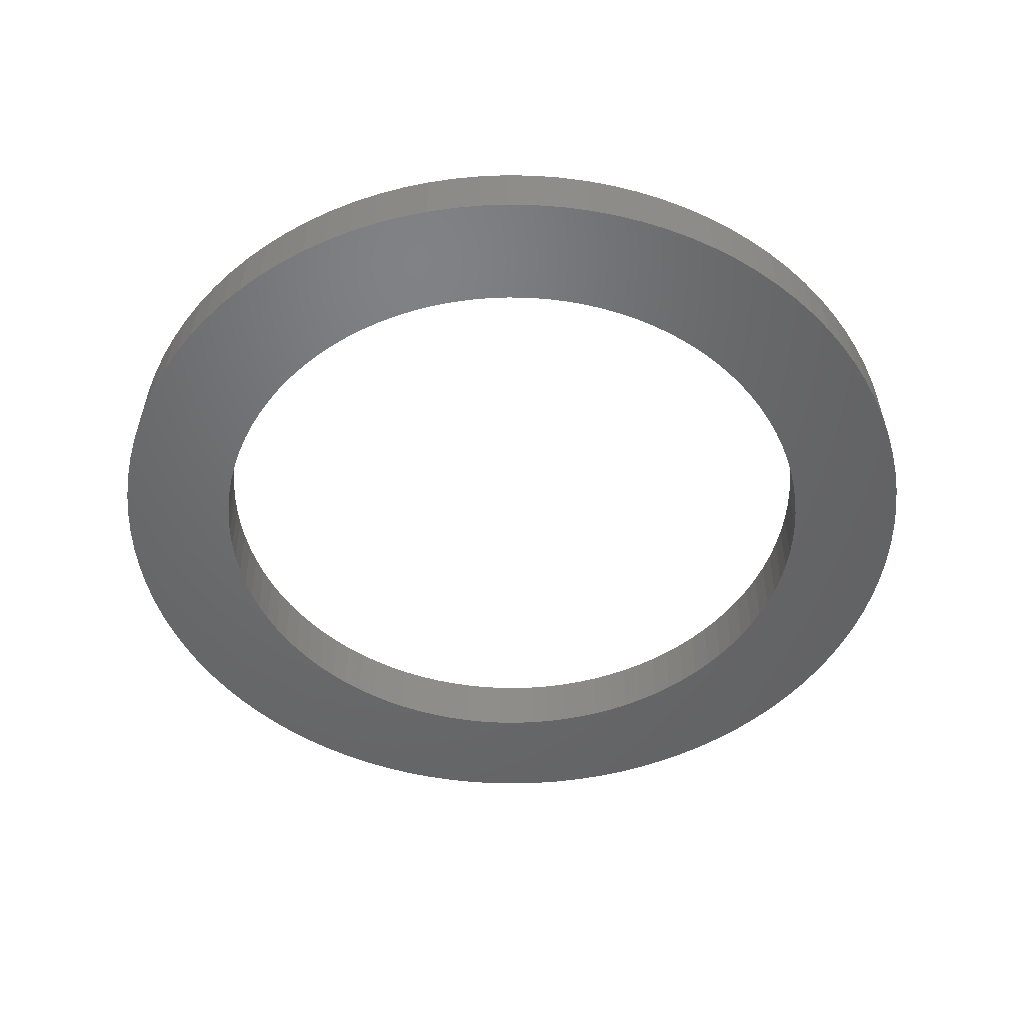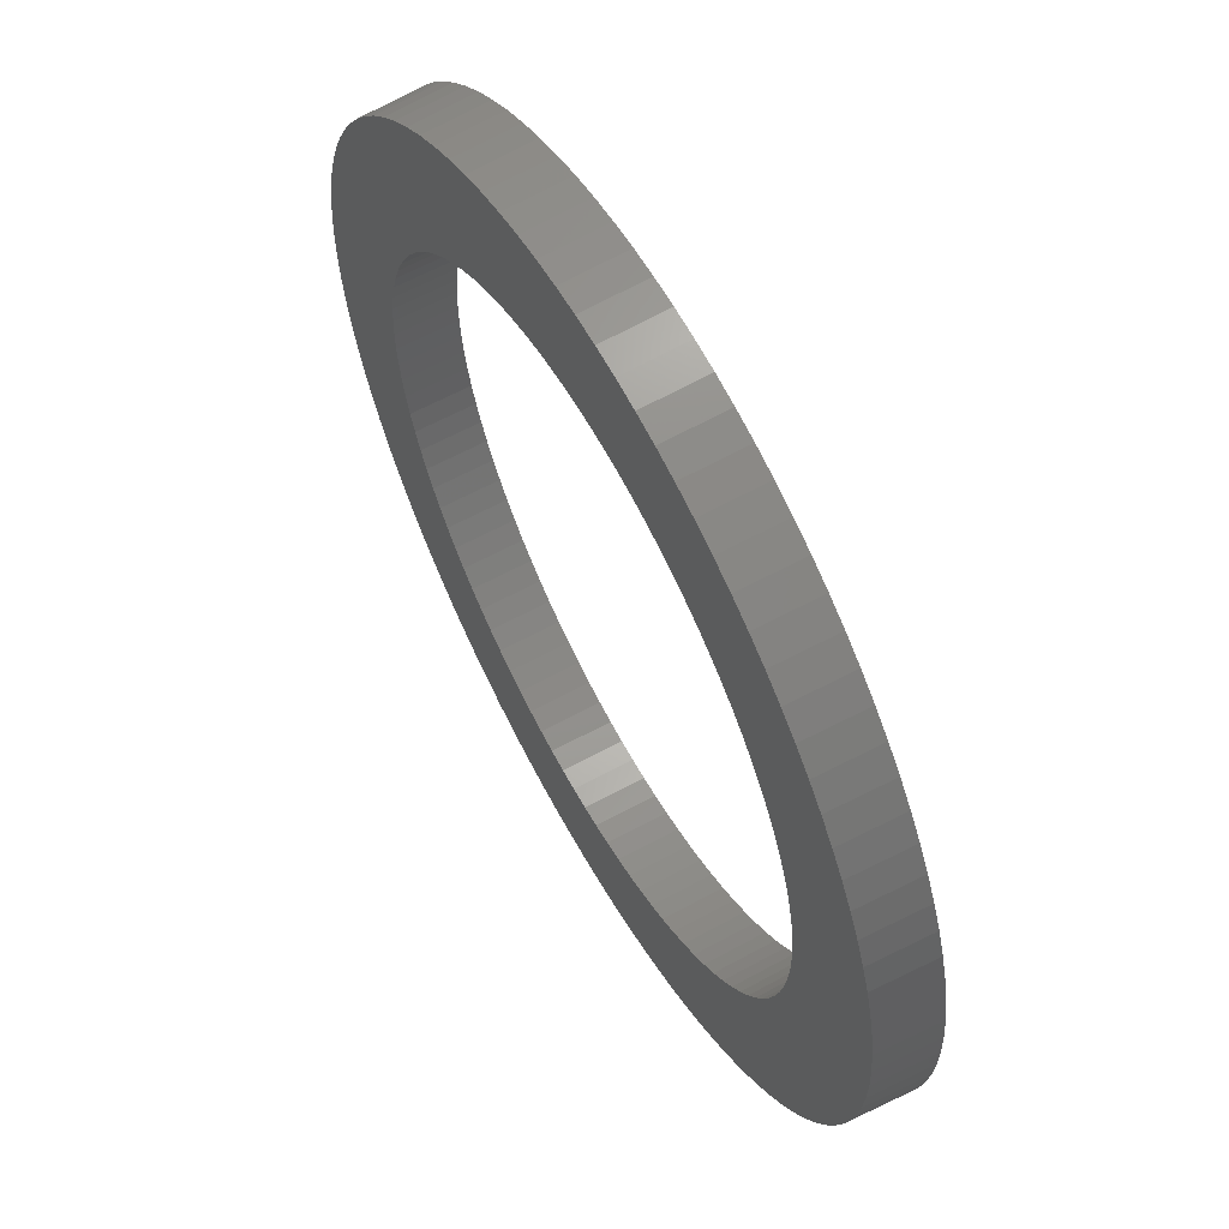
<metadata>
{"format":"stl","ext":"stl","renderer":"f3d","projection":"perspective","resolution":1024,"background":"white","views":[{"elev":-48.8,"azim":-64.2,"up":"+Z"},{"elev":60.8,"azim":60.8,"up":"+Y"}]}
</metadata>
<code>
# stl→obj: 400 verts, 800 faces
v 27.93 -23.11 5.5
v 26.43 -24.81 5.5
v 28.12 -23.27 0.5
v 13.44 33.94 0.5
v 13.34 33.7 5.5
v 15.54 33.03 0.5
v -19.42 -30.61 5.5
v -19.56 -30.82 0.5
v -17.46 -31.77 5.5
v 36.5 0 0.5
v 36.18 2.276 5.5
v 36.25 0 5.5
v 36.43 2.292 0.5
v 29.53 21.45 0.5
v 29.33 21.31 5.5
v 30.61 19.42 5.5
v -15.43 -32.8 5.5
v -15.54 -33.03 0.5
v -21.45 -29.53 0.5
v 9.015 -35.11 5.5
v 6.793 -35.61 5.5
v 6.839 -35.85 0.5
v 31.77 -17.46 5.5
v 30.82 -19.56 0.5
v 31.99 -17.58 0.5
v -36.43 2.292 0.5
v -36.5 0 0.5
v -36.18 2.276 5.5
v -33.03 15.54 0.5
v -33.7 13.34 5.5
v -32.8 15.43 5.5
v -21.31 -29.33 5.5
v 15.54 -33.03 0.5
v 13.34 -33.7 5.5
v 13.44 -33.94 0.5
v -33.7 -13.34 5.5
v -33.94 -13.44 0.5
v -33.03 -15.54 0.5
v 19.56 30.82 0.5
v 19.42 30.61 5.5
v 21.45 29.53 0.5
v 36.21 4.575 0.5
v 35.85 6.839 0.5
v 35.96 4.543 5.5
v -35.96 4.543 5.5
v -36.21 4.575 0.5
v -4.543 -35.96 5.5
v -6.839 -35.85 0.5
v -4.575 -36.21 0.5
v -15.54 33.03 0.5
v -17.58 31.99 0.5
v -17.46 31.77 5.5
v -35.61 -6.793 5.5
v -35.85 -6.839 0.5
v -35.11 -9.015 5.5
v -31.77 17.46 5.5
v 4.543 -35.96 5.5
v 4.575 -36.21 0.5
v -11.2 -34.48 5.5
v -11.28 -34.71 0.5
v -9.077 -35.35 0.5
v -32.8 -15.43 5.5
v 35.35 9.077 0.5
v 35.11 9.015 5.5
v 27.93 23.11 5.5
v 17.46 -31.77 5.5
v 17.58 -31.99 0.5
v -17.58 -31.99 0.5
v -13.34 33.7 5.5
v -15.43 32.8 5.5
v -36.18 -2.276 5.5
v -36.43 -2.292 0.5
v 30.82 19.56 0.5
v 31.77 17.46 5.5
v 35.11 -9.015 5.5
v 34.48 -11.2 5.5
v 35.35 -9.077 0.5
v 33.03 -15.54 0.5
v -29.53 21.45 0.5
v -30.82 19.56 0.5
v -30.61 19.42 5.5
v -6.839 35.85 0.5
v -9.015 35.11 5.5
v -6.793 35.61 5.5
v 2.276 -36.18 5.5
v 2.292 -36.43 0.5
v 11.2 34.48 5.5
v -13.34 -33.7 5.5
v -13.44 -33.94 0.5
v 9.077 35.35 0.5
v 6.839 35.85 0.5
v 9.015 35.11 5.5
v 24.99 26.61 0.5
v 23.27 28.12 0.5
v 24.81 26.43 5.5
v 33.94 -13.44 0.5
v 34.71 -11.28 0.5
v 0 -36.5 0.5
v 2.292 36.43 0.5
v 2.276 36.18 5.5
v 4.575 36.21 0.5
v 6.793 35.61 5.5
v 35.61 -6.793 5.5
v 35.85 -6.839 0.5
v 4.543 35.96 5.5
v 0 36.5 0.5
v 0 36.25 5.5
v -26.43 24.81 5.5
v -28.12 23.27 0.5
v -27.93 23.11 5.5
v -2.276 -36.18 5.5
v -2.292 -36.43 0.5
v 17.58 31.99 0.5
v 17.46 31.77 5.5
v 15.43 -32.8 5.5
v 26.61 24.99 0.5
v 26.43 24.81 5.5
v -35.35 -9.077 0.5
v 34.71 11.28 0.5
v 34.48 11.2 5.5
v 26.61 -24.99 0.5
v 30.61 -19.42 5.5
v 11.2 -34.48 5.5
v 11.28 -34.71 0.5
v 23.11 27.93 5.5
v 31.99 17.58 0.5
v 33.03 15.54 0.5
v 29.33 -21.31 5.5
v 29.53 -21.45 0.5
v -19.42 30.61 5.5
v -21.45 29.53 0.5
v -21.31 29.33 5.5
v -23.11 -27.93 5.5
v -24.81 -26.43 5.5
v -23.27 -28.12 0.5
v -33.94 13.44 0.5
v -35.85 6.839 0.5
v 33.94 13.44 0.5
v 33.7 13.34 5.5
v 35.61 6.793 5.5
v -35.96 -4.543 5.5
v -36.21 -4.575 0.5
v 28.12 23.27 0.5
v 9.077 -35.35 0.5
v 33.7 -13.34 5.5
v 19.42 -30.61 5.5
v 19.56 -30.82 0.5
v -19.56 30.82 0.5
v -9.077 35.35 0.5
v -34.71 11.28 0.5
v -34.48 11.2 5.5
v -30.61 -19.42 5.5
v -30.82 -19.56 0.5
v -29.53 -21.45 0.5
v 15.43 32.8 5.5
v 36.43 -2.292 0.5
v 36.18 -2.276 5.5
v 36.21 -4.575 0.5
v -35.35 9.077 0.5
v -35.11 9.015 5.5
v 21.45 -29.53 0.5
v -2.292 36.43 0.5
v -2.276 36.18 5.5
v -4.575 36.21 0.5
v -29.33 -21.31 5.5
v -27.93 -23.11 5.5
v 35.96 -4.543 5.5
v -35.61 6.793 5.5
v -23.27 28.12 0.5
v -24.99 26.61 0.5
v -24.81 26.43 5.5
v 32.8 15.43 5.5
v -6.793 -35.61 5.5
v -9.015 -35.11 5.5
v -34.48 -11.2 5.5
v -34.71 -11.28 0.5
v -13.44 33.94 0.5
v -31.99 17.58 0.5
v 21.31 29.33 5.5
v 27 0 0.5
v 26.95 -1.695 0.5
v 26.79 -3.384 0.5
v 26.95 1.695 0.5
v 26.52 -5.059 0.5
v 26.15 -6.715 0.5
v 26.79 3.384 0.5
v 25.68 -8.343 0.5
v 25.1 -9.939 0.5
v 26.52 5.059 0.5
v 24.43 -11.5 0.5
v 23.66 -13.01 0.5
v 26.15 6.715 0.5
v 22.8 -14.47 0.5
v 21.84 -15.87 0.5
v 25.68 8.343 0.5
v 20.8 -17.21 0.5
v 19.68 -18.48 0.5
v 24.99 -26.61 0.5
v 18.48 -19.68 0.5
v 23.27 -28.12 0.5
v 17.21 -20.8 0.5
v 15.87 -21.84 0.5
v 14.47 -22.8 0.5
v 13.01 -23.66 0.5
v 11.5 -24.43 0.5
v 9.939 -25.1 0.5
v 8.343 -25.68 0.5
v 6.715 -26.15 0.5
v 5.059 -26.52 0.5
v 3.384 -26.79 0.5
v 1.695 -26.95 0.5
v 0 -27 0.5
v -1.695 -26.95 0.5
v -3.384 -26.79 0.5
v -5.059 -26.52 0.5
v -6.715 -26.15 0.5
v -8.343 -25.68 0.5
v -9.939 -25.1 0.5
v -11.5 -24.43 0.5
v -13.01 -23.66 0.5
v -14.47 -22.8 0.5
v -15.87 -21.84 0.5
v -17.21 -20.8 0.5
v -18.48 -19.68 0.5
v -24.99 -26.61 0.5
v -19.68 -18.48 0.5
v -26.61 -24.99 0.5
v -20.8 -17.21 0.5
v -28.12 -23.27 0.5
v -21.84 -15.87 0.5
v -22.8 -14.47 0.5
v -23.66 -13.01 0.5
v -31.99 -17.58 0.5
v -24.43 -11.5 0.5
v -25.1 -9.939 0.5
v -25.68 -8.343 0.5
v 25.1 9.939 0.5
v 24.43 11.5 0.5
v 23.66 13.01 0.5
v 22.8 14.47 0.5
v 21.84 15.87 0.5
v 20.8 17.21 0.5
v 19.68 18.48 0.5
v 18.48 19.68 0.5
v 17.21 20.8 0.5
v 15.87 21.84 0.5
v 14.47 22.8 0.5
v 13.01 23.66 0.5
v 11.5 24.43 0.5
v 9.939 25.1 0.5
v 11.28 34.71 0.5
v 8.343 25.68 0.5
v 6.715 26.15 0.5
v 5.059 26.52 0.5
v 3.384 26.79 0.5
v 1.695 26.95 0.5
v 0 27 0.5
v -1.695 26.95 0.5
v -3.384 26.79 0.5
v -5.059 26.52 0.5
v -6.715 26.15 0.5
v -8.343 25.68 0.5
v -11.28 34.71 0.5
v -9.939 25.1 0.5
v -11.5 24.43 0.5
v -13.01 23.66 0.5
v -14.47 22.8 0.5
v -15.87 21.84 0.5
v -17.21 20.8 0.5
v -18.48 19.68 0.5
v -19.68 18.48 0.5
v -26.61 24.99 0.5
v -20.8 17.21 0.5
v -21.84 15.87 0.5
v -22.8 14.47 0.5
v -23.66 13.01 0.5
v -24.43 11.5 0.5
v -25.1 9.939 0.5
v -25.68 8.343 0.5
v -26.15 6.715 0.5
v -26.52 5.059 0.5
v -26.79 3.384 0.5
v -26.95 1.695 0.5
v -27 0 0.5
v -26.15 -6.715 0.5
v -26.52 -5.059 0.5
v -26.79 -3.384 0.5
v -26.95 -1.695 0.5
v 0 -36.25 5.5
v -36.25 0 5.5
v -11.2 34.48 5.5
v -26.43 -24.81 5.5
v -29.33 21.31 5.5
v 21.31 -29.33 5.5
v -31.77 -17.46 5.5
v 23.11 -27.93 5.5
v 32.8 -15.43 5.5
v -4.543 35.96 5.5
v -23.11 27.93 5.5
v 24.81 -26.43 5.5
v 27 0 5.5
v 26.95 1.695 5.5
v 26.79 3.384 5.5
v 26.95 -1.695 5.5
v 26.52 5.059 5.5
v 26.15 6.715 5.5
v 26.79 -3.384 5.5
v 25.68 8.343 5.5
v 25.1 9.939 5.5
v 26.52 -5.059 5.5
v 24.43 11.5 5.5
v 23.66 13.01 5.5
v 26.15 -6.715 5.5
v 22.8 14.47 5.5
v 21.84 15.87 5.5
v 25.68 -8.343 5.5
v 20.8 17.21 5.5
v 19.68 18.48 5.5
v 18.48 19.68 5.5
v 17.21 20.8 5.5
v 15.87 21.84 5.5
v 14.47 22.8 5.5
v 13.01 23.66 5.5
v 11.5 24.43 5.5
v 9.939 25.1 5.5
v 8.343 25.68 5.5
v 6.715 26.15 5.5
v 5.059 26.52 5.5
v 3.384 26.79 5.5
v 1.695 26.95 5.5
v 0 27 5.5
v -1.695 26.95 5.5
v -3.384 26.79 5.5
v -5.059 26.52 5.5
v -6.715 26.15 5.5
v -8.343 25.68 5.5
v -9.939 25.1 5.5
v -11.5 24.43 5.5
v -13.01 23.66 5.5
v -14.47 22.8 5.5
v -15.87 21.84 5.5
v -17.21 20.8 5.5
v -18.48 19.68 5.5
v -19.68 18.48 5.5
v -20.8 17.21 5.5
v -21.84 15.87 5.5
v -22.8 14.47 5.5
v -23.66 13.01 5.5
v -24.43 11.5 5.5
v -25.1 9.939 5.5
v -25.68 8.343 5.5
v 25.1 -9.939 5.5
v 24.43 -11.5 5.5
v 23.66 -13.01 5.5
v 22.8 -14.47 5.5
v 21.84 -15.87 5.5
v 20.8 -17.21 5.5
v 19.68 -18.48 5.5
v 18.48 -19.68 5.5
v 17.21 -20.8 5.5
v 15.87 -21.84 5.5
v 14.47 -22.8 5.5
v 13.01 -23.66 5.5
v 11.5 -24.43 5.5
v 9.939 -25.1 5.5
v 8.343 -25.68 5.5
v 6.715 -26.15 5.5
v 5.059 -26.52 5.5
v 3.384 -26.79 5.5
v 1.695 -26.95 5.5
v 0 -27 5.5
v -1.695 -26.95 5.5
v -3.384 -26.79 5.5
v -5.059 -26.52 5.5
v -6.715 -26.15 5.5
v -8.343 -25.68 5.5
v -9.939 -25.1 5.5
v -11.5 -24.43 5.5
v -13.01 -23.66 5.5
v -14.47 -22.8 5.5
v -15.87 -21.84 5.5
v -17.21 -20.8 5.5
v -18.48 -19.68 5.5
v -19.68 -18.48 5.5
v -20.8 -17.21 5.5
v -21.84 -15.87 5.5
v -22.8 -14.47 5.5
v -23.66 -13.01 5.5
v -24.43 -11.5 5.5
v -25.1 -9.939 5.5
v -25.68 -8.343 5.5
v -26.15 -6.715 5.5
v -26.52 -5.059 5.5
v -26.79 -3.384 5.5
v -26.95 -1.695 5.5
v -27 0 5.5
v -26.15 6.715 5.5
v -26.52 5.059 5.5
v -26.79 3.384 5.5
v -26.95 1.695 5.5
f 1 2 3
f 4 5 6
f 7 8 9
f 10 11 12
f 13 11 10
f 14 15 16
f 17 9 18
f 7 19 8
f 20 21 22
f 23 24 25
f 26 27 28
f 29 30 31
f 32 19 7
f 33 34 35
f 36 37 38
f 39 40 41
f 42 43 44
f 45 46 28
f 47 48 49
f 50 51 52
f 53 54 55
f 56 29 31
f 22 57 58
f 59 60 61
f 62 36 38
f 63 64 43
f 14 65 15
f 66 33 67
f 9 68 18
f 69 50 70
f 71 27 72
f 73 16 74
f 75 76 77
f 78 23 25
f 79 80 81
f 82 83 84
f 58 85 86
f 4 87 5
f 88 18 89
f 90 91 92
f 93 94 95
f 76 96 97
f 85 98 86
f 99 100 101
f 91 102 92
f 103 75 104
f 101 100 105
f 106 107 100
f 108 109 110
f 111 112 98
f 113 6 114
f 115 34 33
f 95 116 93
f 116 95 117
f 55 54 118
f 119 120 63
f 3 2 121
f 23 122 24
f 35 123 124
f 39 114 40
f 94 125 95
f 126 74 127
f 128 1 129
f 130 131 132
f 104 75 77
f 133 134 135
f 29 136 30
f 94 41 125
f 50 52 70
f 137 46 45
f 138 139 120
f 126 73 74
f 73 14 16
f 138 127 139
f 43 64 140
f 21 57 22
f 141 142 54
f 143 117 65
f 42 44 11
f 42 11 13
f 20 22 144
f 145 78 96
f 146 66 147
f 113 114 39
f 52 148 130
f 82 149 83
f 136 150 151
f 77 76 97
f 152 153 154
f 6 5 155
f 156 157 158
f 151 159 160
f 71 72 142
f 161 146 147
f 116 117 143
f 106 162 163
f 162 164 163
f 165 154 166
f 99 106 100
f 167 104 158
f 34 123 35
f 76 145 96
f 143 65 14
f 32 133 19
f 122 128 129
f 71 142 141
f 59 89 60
f 10 157 156
f 12 157 10
f 122 129 24
f 137 45 168
f 106 163 107
f 88 89 59
f 43 140 44
f 169 170 171
f 127 172 139
f 6 155 114
f 173 174 48
f 148 131 130
f 175 118 176
f 147 66 67
f 177 50 69
f 178 29 56
f 119 138 120
f 41 179 125
f 123 144 124
f 46 26 28
f 180 10 156
f 181 156 158
f 10 180 13
f 182 158 104
f 183 13 180
f 184 104 77
f 13 183 42
f 185 77 97
f 186 42 183
f 187 97 96
f 42 186 43
f 188 96 78
f 189 43 186
f 190 78 25
f 43 189 63
f 191 25 24
f 192 63 189
f 193 24 129
f 63 192 119
f 194 129 3
f 195 119 192
f 119 195 138
f 156 181 180
f 158 182 181
f 196 3 121
f 104 184 182
f 77 185 184
f 97 187 185
f 96 188 187
f 197 121 198
f 78 190 188
f 25 191 190
f 199 198 200
f 24 193 191
f 129 194 193
f 201 200 161
f 3 196 194
f 121 197 196
f 202 161 147
f 198 199 197
f 203 147 67
f 200 201 199
f 161 202 201
f 204 67 33
f 147 203 202
f 205 33 35
f 67 204 203
f 33 205 204
f 206 35 124
f 35 206 205
f 207 124 144
f 124 207 206
f 208 144 22
f 144 208 207
f 22 209 208
f 58 209 22
f 58 210 209
f 86 210 58
f 86 211 210
f 98 211 86
f 98 212 211
f 98 213 212
f 112 213 98
f 112 214 213
f 49 214 112
f 49 215 214
f 48 215 49
f 215 48 216
f 61 216 48
f 216 61 217
f 60 217 61
f 217 60 218
f 89 218 60
f 218 89 219
f 18 219 89
f 219 18 220
f 68 220 18
f 220 68 221
f 8 221 68
f 221 8 222
f 19 222 8
f 222 19 223
f 135 223 19
f 223 135 224
f 225 224 135
f 224 225 226
f 227 226 225
f 226 227 228
f 229 228 227
f 228 229 230
f 154 230 229
f 230 154 231
f 153 231 154
f 231 153 232
f 233 232 153
f 232 233 234
f 38 234 233
f 234 38 235
f 37 235 38
f 235 37 236
f 237 138 195
f 138 237 127
f 238 127 237
f 127 238 126
f 239 126 238
f 126 239 73
f 240 73 239
f 73 240 14
f 241 14 240
f 14 241 143
f 242 143 241
f 143 242 116
f 243 116 242
f 116 243 93
f 244 93 243
f 93 244 94
f 245 94 244
f 94 245 41
f 246 41 245
f 41 246 39
f 247 39 246
f 39 247 113
f 248 113 247
f 113 248 6
f 249 6 248
f 6 249 4
f 250 4 249
f 4 250 251
f 252 251 250
f 251 252 90
f 253 90 252
f 90 253 91
f 254 91 253
f 254 101 91
f 255 101 254
f 255 99 101
f 256 99 255
f 257 99 256
f 257 106 99
f 258 106 257
f 258 162 106
f 259 162 258
f 259 164 162
f 260 164 259
f 82 260 261
f 260 82 164
f 149 261 262
f 261 149 82
f 263 262 264
f 262 263 149
f 177 264 265
f 50 265 266
f 264 177 263
f 51 266 267
f 265 50 177
f 148 267 268
f 131 268 269
f 266 51 50
f 169 269 270
f 267 148 51
f 170 270 271
f 272 271 273
f 268 131 148
f 109 273 274
f 79 274 275
f 269 169 131
f 80 275 276
f 178 276 277
f 270 170 169
f 29 277 278
f 136 278 279
f 150 279 280
f 159 280 281
f 271 272 170
f 137 281 282
f 46 282 283
f 26 283 284
f 176 236 37
f 273 109 272
f 236 176 285
f 274 79 109
f 118 285 176
f 275 80 79
f 285 118 286
f 276 178 80
f 54 286 118
f 277 29 178
f 286 54 287
f 278 136 29
f 142 287 54
f 279 150 136
f 287 142 288
f 280 159 150
f 72 288 142
f 281 137 159
f 288 72 284
f 282 46 137
f 27 284 72
f 283 26 46
f 284 27 26
f 166 154 229
f 251 87 4
f 47 49 111
f 53 141 54
f 289 98 85
f 28 27 290
f 290 27 71
f 149 291 83
f 227 134 292
f 134 227 225
f 79 81 293
f 294 146 161
f 111 49 112
f 289 111 98
f 272 171 170
f 171 272 108
f 167 103 104
f 159 137 160
f 57 85 58
f 295 38 233
f 55 118 175
f 160 137 168
f 296 294 161
f 80 178 56
f 41 40 179
f 66 115 33
f 157 167 158
f 80 56 81
f 297 23 78
f 145 297 78
f 17 18 88
f 109 79 110
f 101 105 91
f 91 105 102
f 63 120 64
f 298 82 84
f 164 82 298
f 272 109 108
f 127 74 172
f 152 295 153
f 163 164 298
f 263 177 291
f 136 151 30
f 131 169 299
f 131 299 132
f 9 8 68
f 129 1 3
f 173 48 47
f 166 229 292
f 90 92 87
f 292 229 227
f 300 200 198
f 123 20 144
f 165 152 154
f 134 225 135
f 175 176 37
f 36 175 37
f 291 177 69
f 174 61 48
f 174 59 61
f 150 159 151
f 110 79 293
f 51 148 52
f 133 135 19
f 295 233 153
f 300 121 2
f 121 300 198
f 251 90 87
f 300 296 200
f 169 171 299
f 301 12 11
f 302 11 44
f 12 301 157
f 303 44 140
f 304 157 301
f 305 140 64
f 157 304 167
f 306 64 120
f 307 167 304
f 308 120 139
f 167 307 103
f 309 139 172
f 310 103 307
f 311 172 74
f 103 310 75
f 312 74 16
f 313 75 310
f 314 16 15
f 75 313 76
f 315 15 65
f 316 76 313
f 76 316 145
f 11 302 301
f 44 303 302
f 140 305 303
f 317 65 117
f 64 306 305
f 120 308 306
f 139 309 308
f 318 117 95
f 172 311 309
f 74 312 311
f 319 95 125
f 16 314 312
f 15 315 314
f 320 125 179
f 65 317 315
f 117 318 317
f 321 179 40
f 95 319 318
f 322 40 114
f 125 320 319
f 179 321 320
f 323 114 155
f 40 322 321
f 324 155 5
f 114 323 322
f 155 324 323
f 325 5 87
f 5 325 324
f 326 87 92
f 87 326 325
f 327 92 102
f 92 327 326
f 102 328 327
f 105 328 102
f 105 329 328
f 100 329 105
f 100 330 329
f 107 330 100
f 107 331 330
f 107 332 331
f 163 332 107
f 163 333 332
f 298 333 163
f 298 334 333
f 84 334 298
f 334 84 335
f 83 335 84
f 335 83 336
f 291 336 83
f 336 291 337
f 69 337 291
f 337 69 338
f 70 338 69
f 338 70 339
f 52 339 70
f 339 52 340
f 130 340 52
f 340 130 341
f 132 341 130
f 341 132 342
f 299 342 132
f 342 299 343
f 171 343 299
f 343 171 344
f 108 344 171
f 344 108 345
f 110 345 108
f 345 110 346
f 293 346 110
f 346 293 347
f 81 347 293
f 347 81 348
f 56 348 81
f 348 56 349
f 31 349 56
f 349 31 350
f 30 350 31
f 350 30 351
f 352 145 316
f 145 352 297
f 353 297 352
f 297 353 23
f 354 23 353
f 23 354 122
f 355 122 354
f 122 355 128
f 356 128 355
f 128 356 1
f 357 1 356
f 1 357 2
f 358 2 357
f 2 358 300
f 359 300 358
f 300 359 296
f 360 296 359
f 296 360 294
f 361 294 360
f 294 361 146
f 362 146 361
f 146 362 66
f 363 66 362
f 66 363 115
f 364 115 363
f 115 364 34
f 365 34 364
f 34 365 123
f 366 123 365
f 123 366 20
f 367 20 366
f 20 367 21
f 368 21 367
f 368 57 21
f 369 57 368
f 369 85 57
f 370 85 369
f 371 85 370
f 371 289 85
f 372 289 371
f 372 111 289
f 373 111 372
f 373 47 111
f 374 47 373
f 173 374 375
f 374 173 47
f 174 375 376
f 375 174 173
f 59 376 377
f 376 59 174
f 88 377 378
f 17 378 379
f 377 88 59
f 9 379 380
f 378 17 88
f 7 380 381
f 32 381 382
f 379 9 17
f 133 382 383
f 380 7 9
f 134 383 384
f 292 384 385
f 381 32 7
f 166 385 386
f 165 386 387
f 382 133 32
f 152 387 388
f 295 388 389
f 383 134 133
f 62 389 390
f 36 390 391
f 175 391 392
f 384 292 134
f 55 392 393
f 53 393 394
f 141 394 395
f 71 395 396
f 151 351 30
f 385 166 292
f 351 151 397
f 386 165 166
f 160 397 151
f 387 152 165
f 397 160 398
f 388 295 152
f 168 398 160
f 389 62 295
f 398 168 399
f 390 36 62
f 45 399 168
f 391 175 36
f 399 45 400
f 392 55 175
f 28 400 45
f 393 53 55
f 400 28 396
f 394 141 53
f 290 396 28
f 395 71 141
f 396 290 71
f 296 161 200
f 62 38 295
f 149 263 291
f 183 303 186
f 303 183 302
f 180 302 183
f 302 180 301
f 186 305 189
f 305 186 303
f 204 364 363
f 364 204 205
f 239 314 240
f 314 239 312
f 392 286 393
f 286 392 285
f 195 309 237
f 309 195 308
f 189 306 192
f 306 189 305
f 237 311 238
f 311 237 309
f 184 307 182
f 307 184 310
f 262 335 336
f 335 262 261
f 391 285 392
f 285 391 236
f 210 370 369
f 370 210 211
f 241 317 242
f 317 241 315
f 223 383 382
f 383 223 224
f 351 278 350
f 278 351 279
f 260 333 334
f 333 260 259
f 207 367 366
f 367 207 208
f 194 355 193
f 355 194 356
f 390 236 391
f 236 390 235
f 270 342 343
f 342 270 269
f 349 276 348
f 276 349 277
f 248 322 323
f 322 248 247
f 346 273 345
f 273 346 274
f 213 373 372
f 373 213 214
f 261 334 335
f 334 261 260
f 246 320 321
f 320 246 245
f 347 274 346
f 274 347 275
f 253 326 327
f 326 253 252
f 350 277 349
f 277 350 278
f 206 366 365
f 366 206 207
f 398 280 397
f 280 398 281
f 268 340 341
f 340 268 267
f 245 319 320
f 319 245 244
f 258 331 332
f 331 258 257
f 209 369 368
f 369 209 210
f 249 323 324
f 323 249 248
f 264 336 337
f 336 264 262
f 266 338 339
f 338 266 265
f 265 337 338
f 337 265 264
f 211 371 370
f 371 211 212
f 220 380 379
f 380 220 221
f 247 321 322
f 321 247 246
f 240 315 241
f 315 240 314
f 348 275 347
f 275 348 276
f 238 312 239
f 312 238 311
f 397 279 351
f 279 397 280
f 203 363 362
f 363 203 204
f 192 308 195
f 308 192 306
f 256 329 330
f 329 256 255
f 219 379 378
f 379 219 220
f 243 319 244
f 319 243 318
f 199 360 359
f 360 199 201
f 201 361 360
f 361 201 202
f 208 368 367
f 368 208 209
f 197 357 196
f 357 197 358
f 384 228 385
f 228 384 226
f 267 339 340
f 339 267 266
f 216 376 375
f 376 216 217
f 386 231 387
f 231 386 230
f 222 382 381
f 382 222 223
f 395 284 396
f 284 395 288
f 182 304 181
f 304 182 307
f 388 234 389
f 234 388 232
f 196 356 194
f 356 196 357
f 250 324 325
f 324 250 249
f 259 332 333
f 332 259 258
f 191 353 190
f 353 191 354
f 257 330 331
f 330 257 256
f 187 313 185
f 313 187 316
f 399 281 398
f 281 399 282
f 214 374 373
f 374 214 215
f 394 288 395
f 288 394 287
f 255 328 329
f 328 255 254
f 393 287 394
f 287 393 286
f 396 283 400
f 283 396 284
f 387 232 388
f 232 387 231
f 199 358 197
f 358 199 359
f 242 318 243
f 318 242 317
f 190 352 188
f 352 190 353
f 345 271 344
f 271 345 273
f 193 354 191
f 354 193 355
f 202 362 361
f 362 202 203
f 181 301 180
f 301 181 304
f 215 375 374
f 375 215 216
f 252 325 326
f 325 252 250
f 385 230 386
f 230 385 228
f 185 310 184
f 310 185 313
f 212 372 371
f 372 212 213
f 269 341 342
f 341 269 268
f 389 235 390
f 235 389 234
f 205 365 364
f 365 205 206
f 344 270 343
f 270 344 271
f 400 282 399
f 282 400 283
f 218 378 377
f 378 218 219
f 217 377 376
f 377 217 218
f 188 316 187
f 316 188 352
f 221 381 380
f 381 221 222
f 254 327 328
f 327 254 253
f 383 226 384
f 226 383 224

</code>
